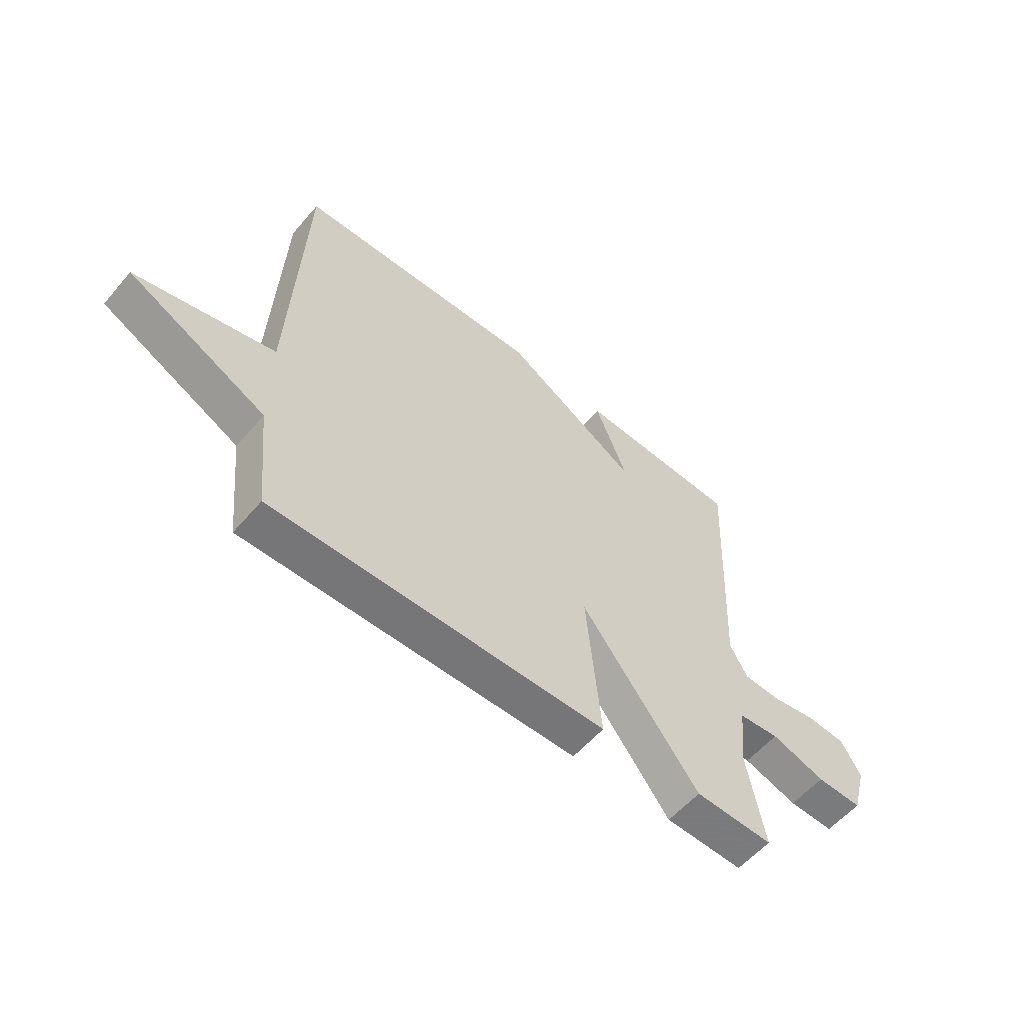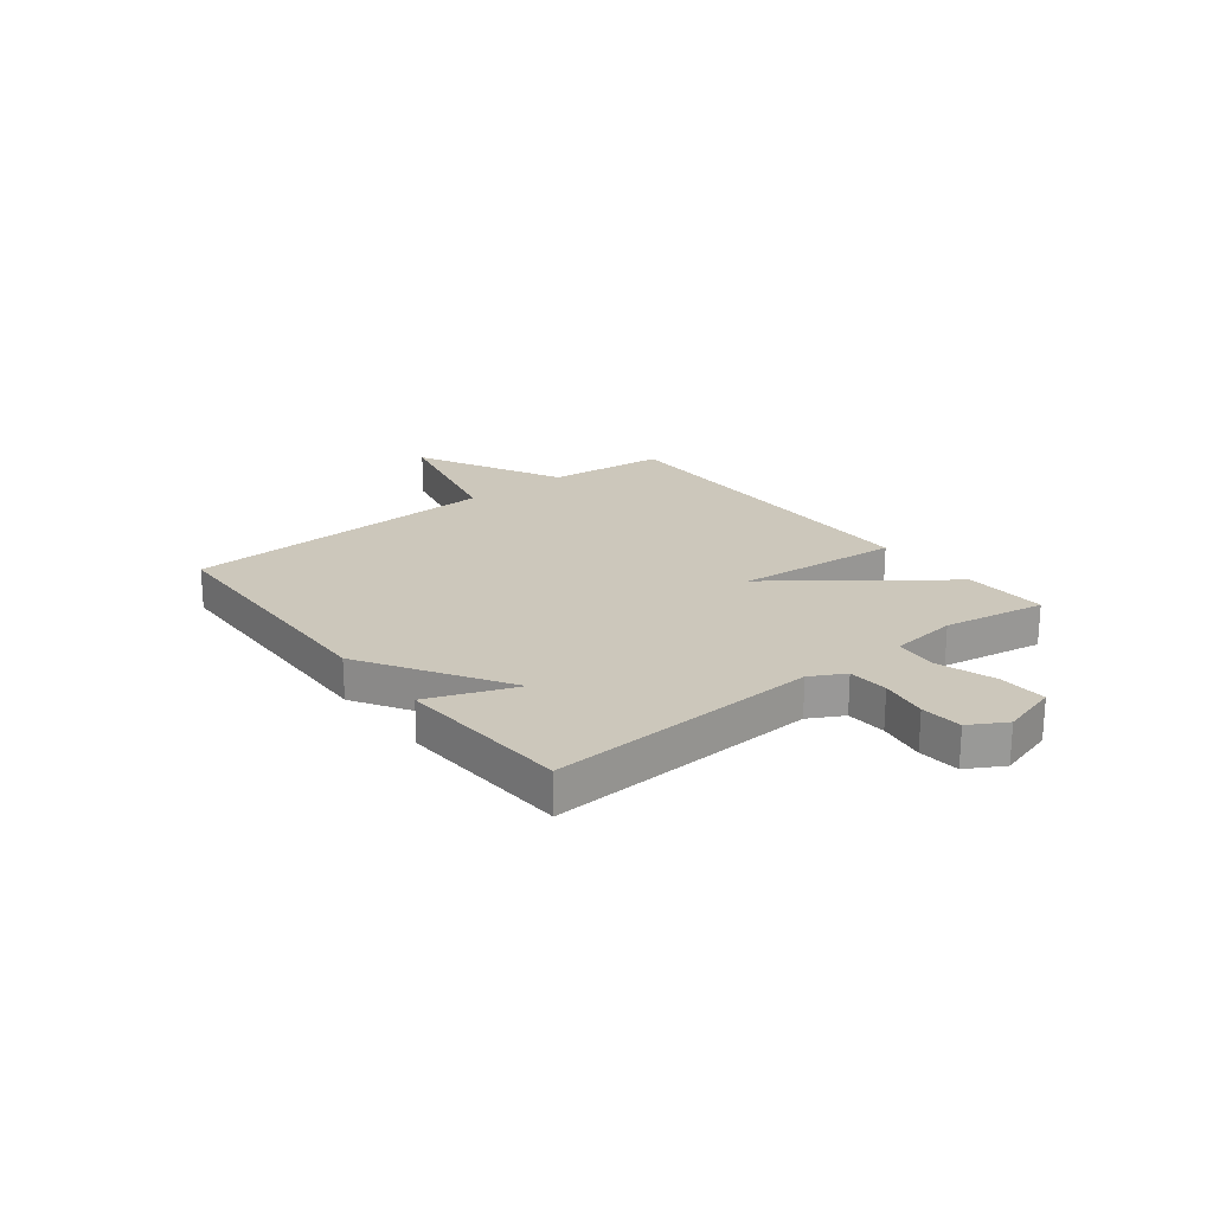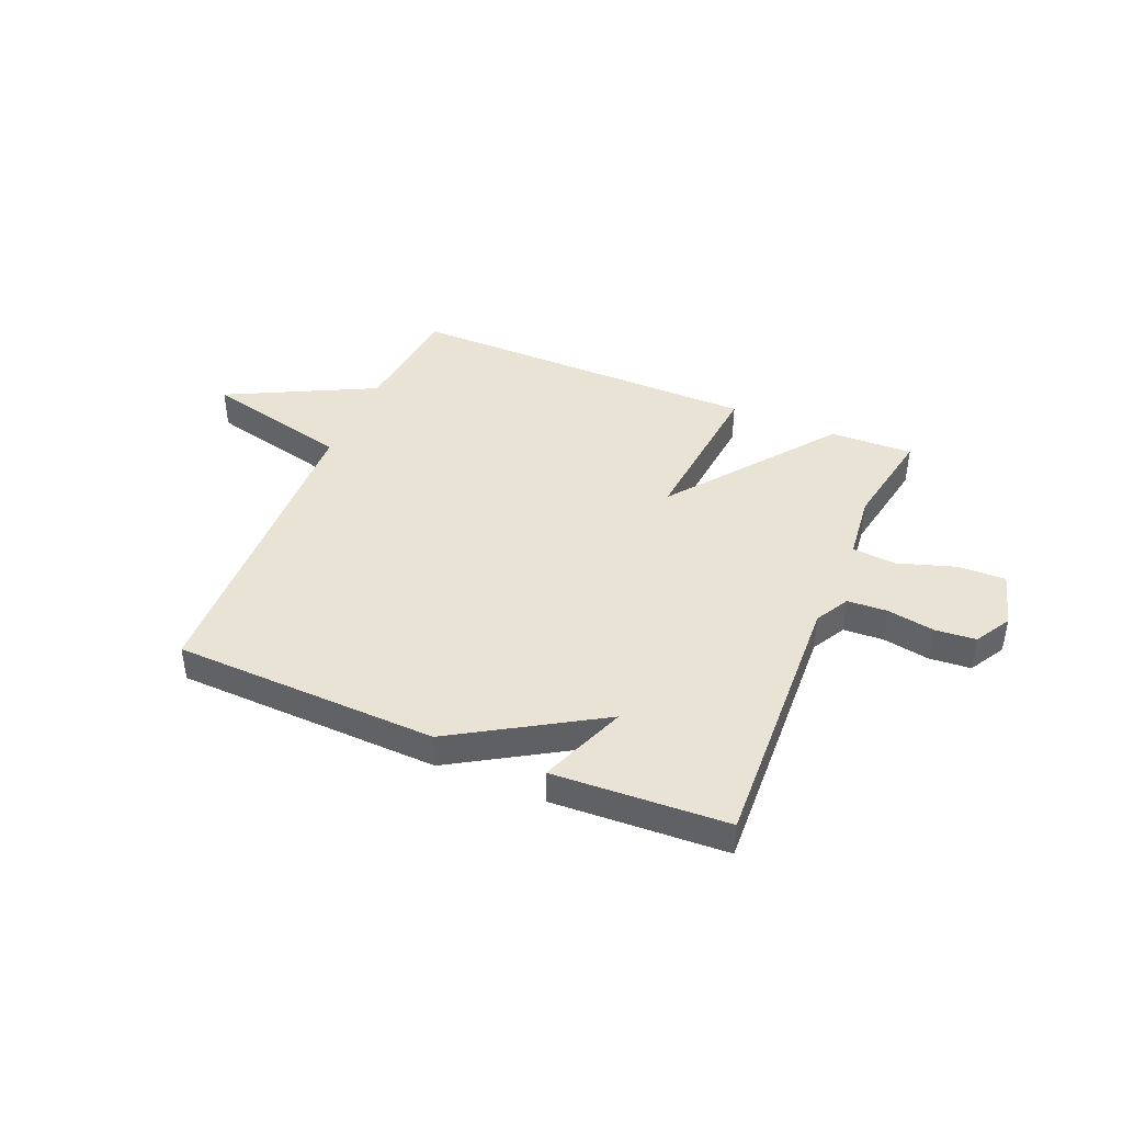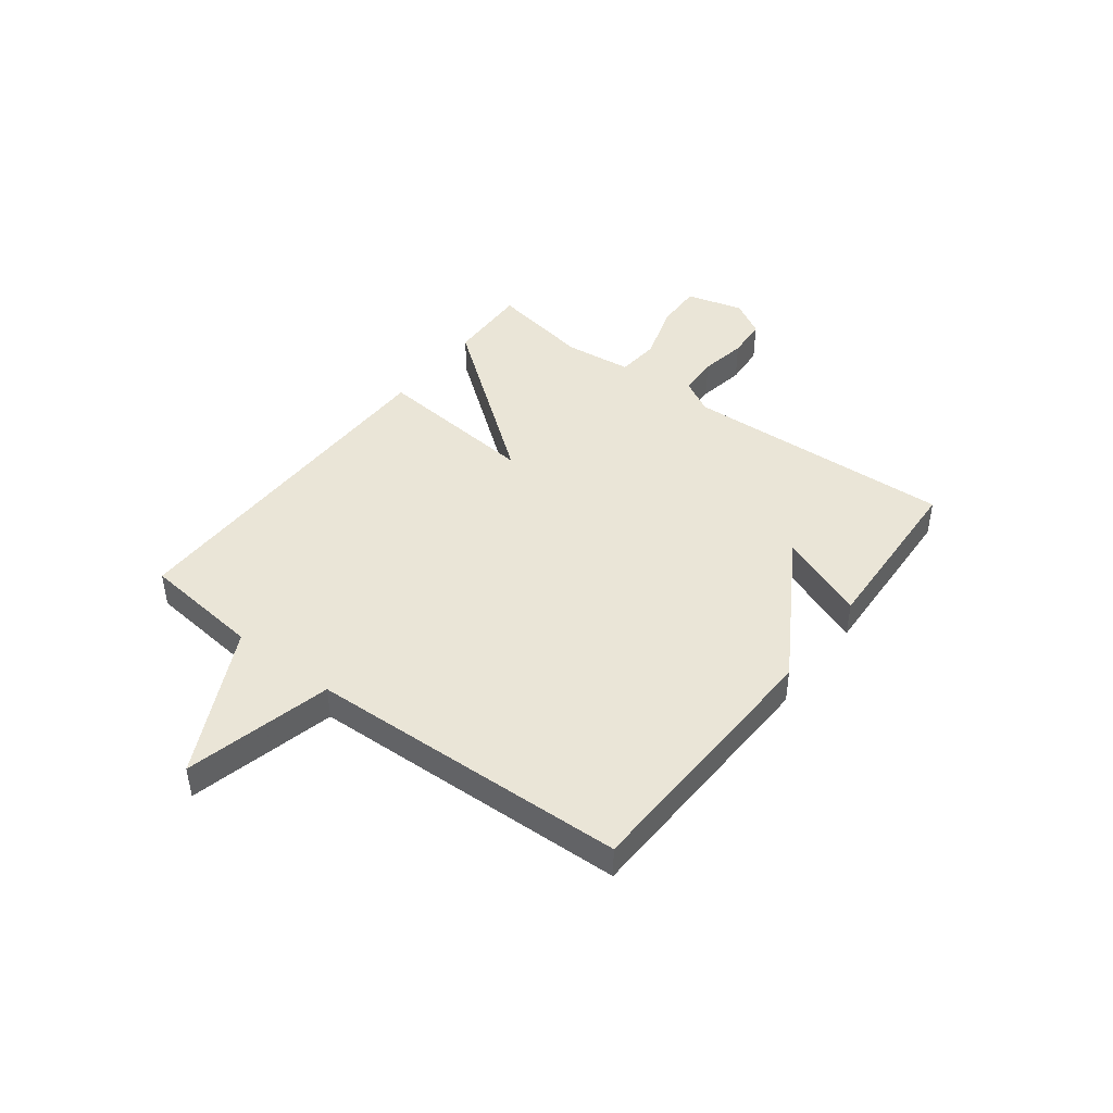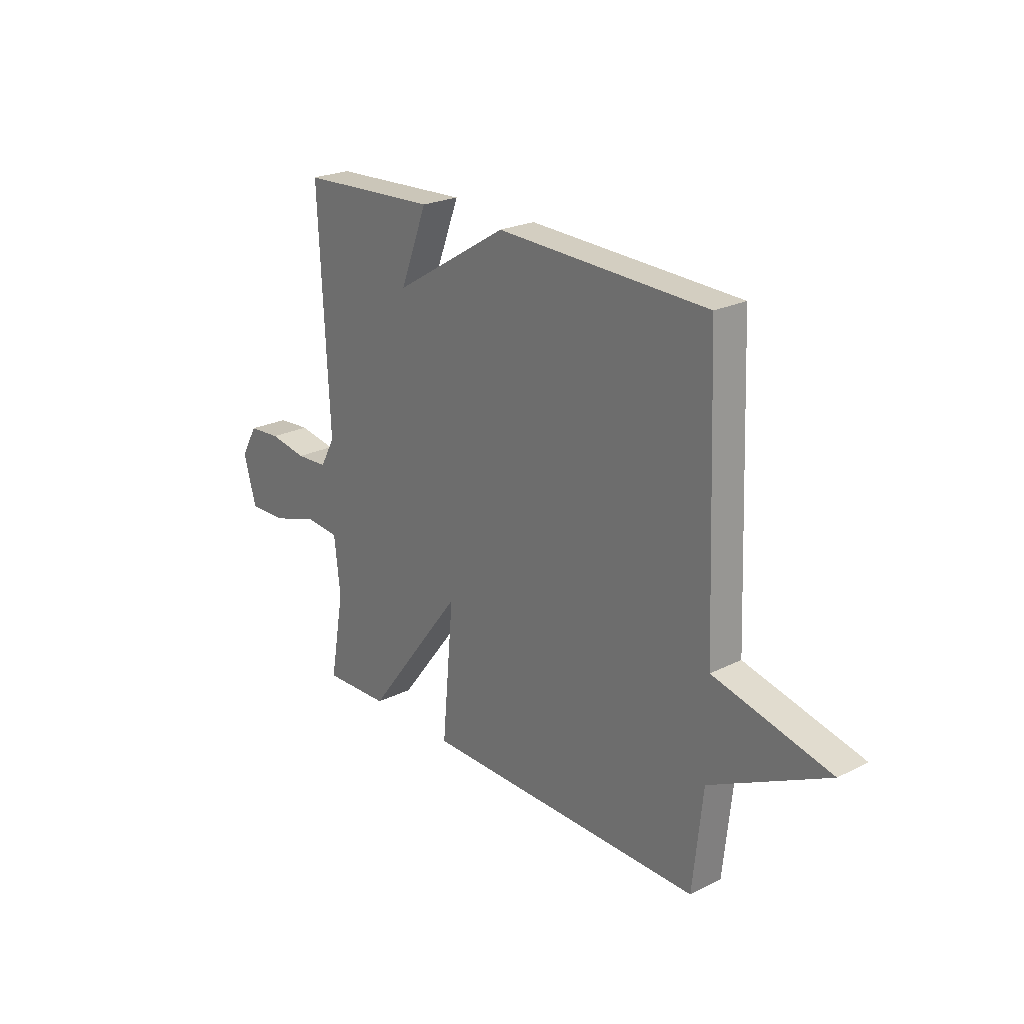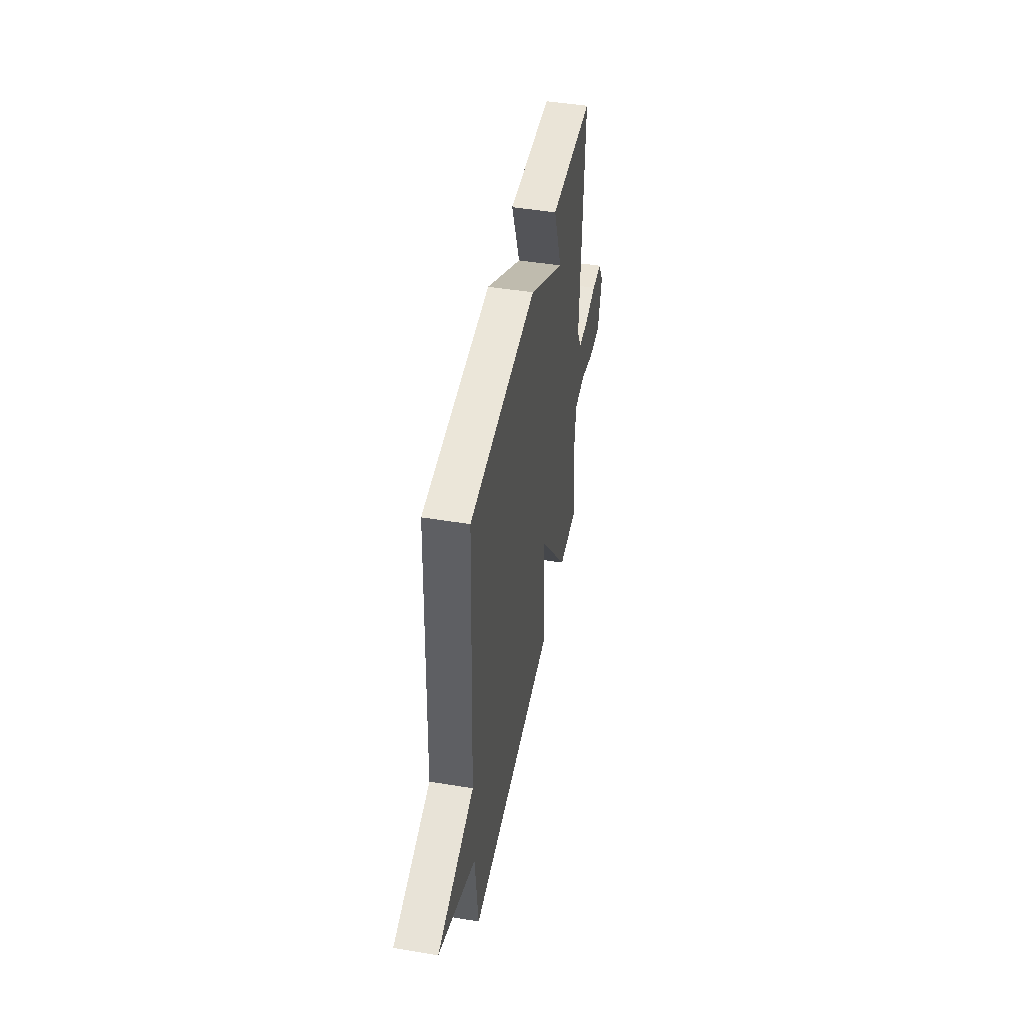
<metadata>
{"format":"obj","ext":"obj","renderer":"f3d","projection":"perspective","resolution":1024,"background":"white","views":[{"elev":-57.2,"azim":-40.1,"up":"+Z"},{"elev":21.6,"azim":51.7,"up":"+Y"},{"elev":42.3,"azim":22.9,"up":"+Y"},{"elev":44.3,"azim":-52.6,"up":"+Y"},{"elev":23.4,"azim":-130.0,"up":"+Z"},{"elev":46.3,"azim":-79.3,"up":"+Z"}]}
</metadata>
<code>
v 0.5 0.07 -0.5
v 0.349 0.07 -0.495
v 0.122 0.07 -0.197
v 0.149 0.07 -0.495
v -0.5 0.07 -0.5
v -0.523 0.07 -0.283
v -0.791 0.07 -0.148
v -0.523 0.07 -0.083
v -0.5 0.07 0.5
v -0.017 0.07 0.516
v 0.245 0.07 0.356
v 0.183 0.07 0.516
v 0.5 0.07 0.5
v 0.476 0.07 0.006
v 0.51 0.07 -0.056
v 0.583 0.07 -0.06
v 0.669 0.07 -0.045
v 0.744 0.07 -0.051
v 0.782 0.07 -0.117
v 0.753 0.07 -0.221
v 0.665 0.07 -0.218
v 0.56 0.07 -0.184
v 0.481 0.07 -0.191
v 0.467 0.07 -0.314
v 0.5 0 -0.5
v 0.349 0 -0.495
v 0.122 0 -0.197
v 0.149 0 -0.495
v -0.5 0 -0.5
v -0.523 0 -0.283
v -0.791 0 -0.148
v -0.523 0 -0.083
v -0.5 0 0.5
v -0.017 0 0.516
v 0.245 0 0.356
v 0.183 0 0.516
v 0.5 0 0.5
v 0.476 0 0.006
v 0.51 0 -0.056
v 0.583 0 -0.06
v 0.669 0 -0.045
v 0.744 0 -0.051
v 0.782 0 -0.117
v 0.753 0 -0.221
v 0.665 0 -0.218
v 0.56 0 -0.184
v 0.481 0 -0.191
v 0.467 0 -0.314
f 20 21 22
f 19 20 22
f 18 19 22
f 17 18 22
f 16 17 22
f 15 16 22 23
f 14 15 23
f 11 12 13 14
f 11 14 23
f 10 11 23
f 9 10 23
f 8 9 23
f 6 7 8
f 5 6 8
f 4 5 8
f 3 4 8
f 3 8 23
f 24 1 2 3
f 3 23 24
f 46 45 44
f 46 44 43
f 46 43 42
f 46 42 41
f 46 41 40
f 47 46 40 39
f 47 39 38
f 38 37 36 35
f 47 38 35
f 47 35 34
f 47 34 33
f 47 33 32
f 32 31 30
f 32 30 29
f 32 29 28
f 32 28 27
f 47 32 27
f 27 26 25 48
f 48 47 27
f 1 25 26 2
f 2 26 27 3
f 3 27 28 4
f 4 28 29 5
f 5 29 30 6
f 6 30 31 7
f 7 31 32 8
f 8 32 33 9
f 9 33 34 10
f 10 34 35 11
f 11 35 36 12
f 12 36 37 13
f 13 37 38 14
f 14 38 39 15
f 15 39 40 16
f 16 40 41 17
f 17 41 42 18
f 18 42 43 19
f 19 43 44 20
f 20 44 45 21
f 21 45 46 22
f 22 46 47 23
f 23 47 48 24
f 24 48 25 1

</code>
